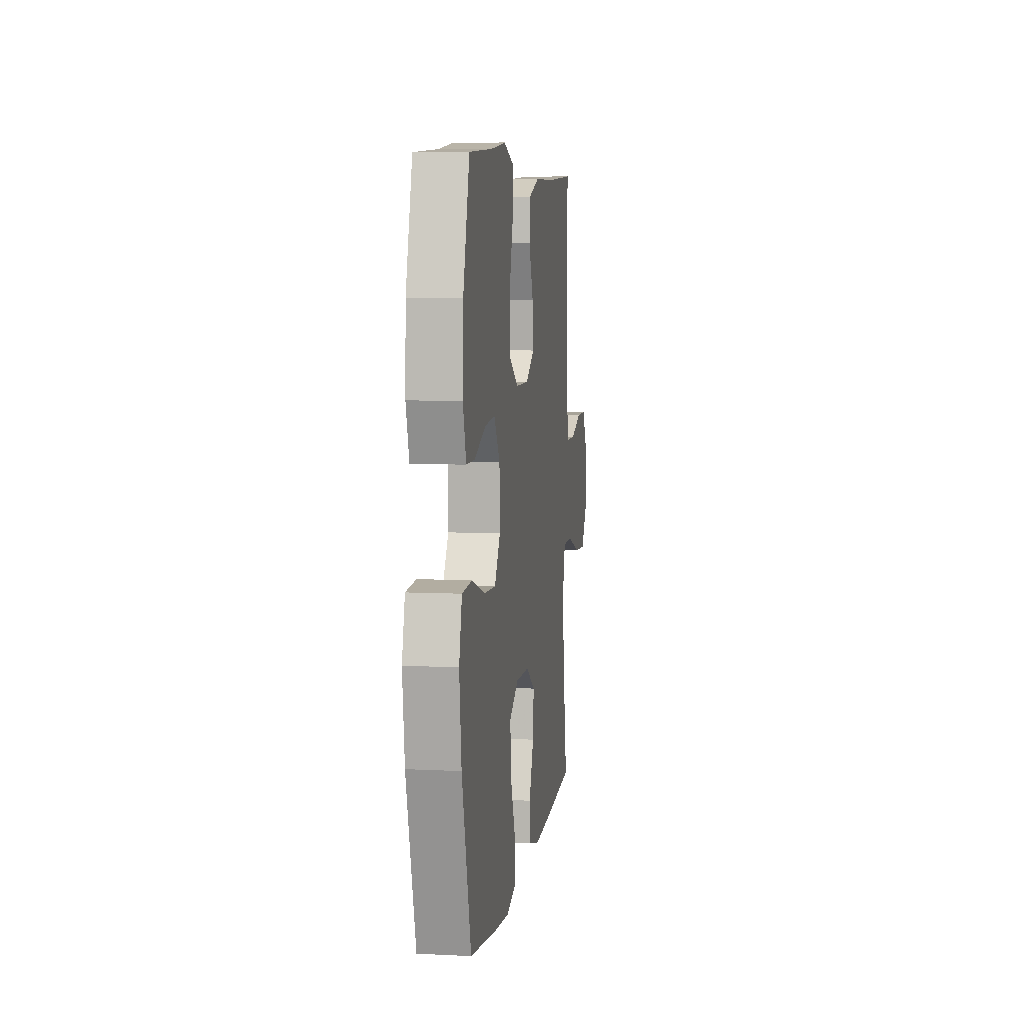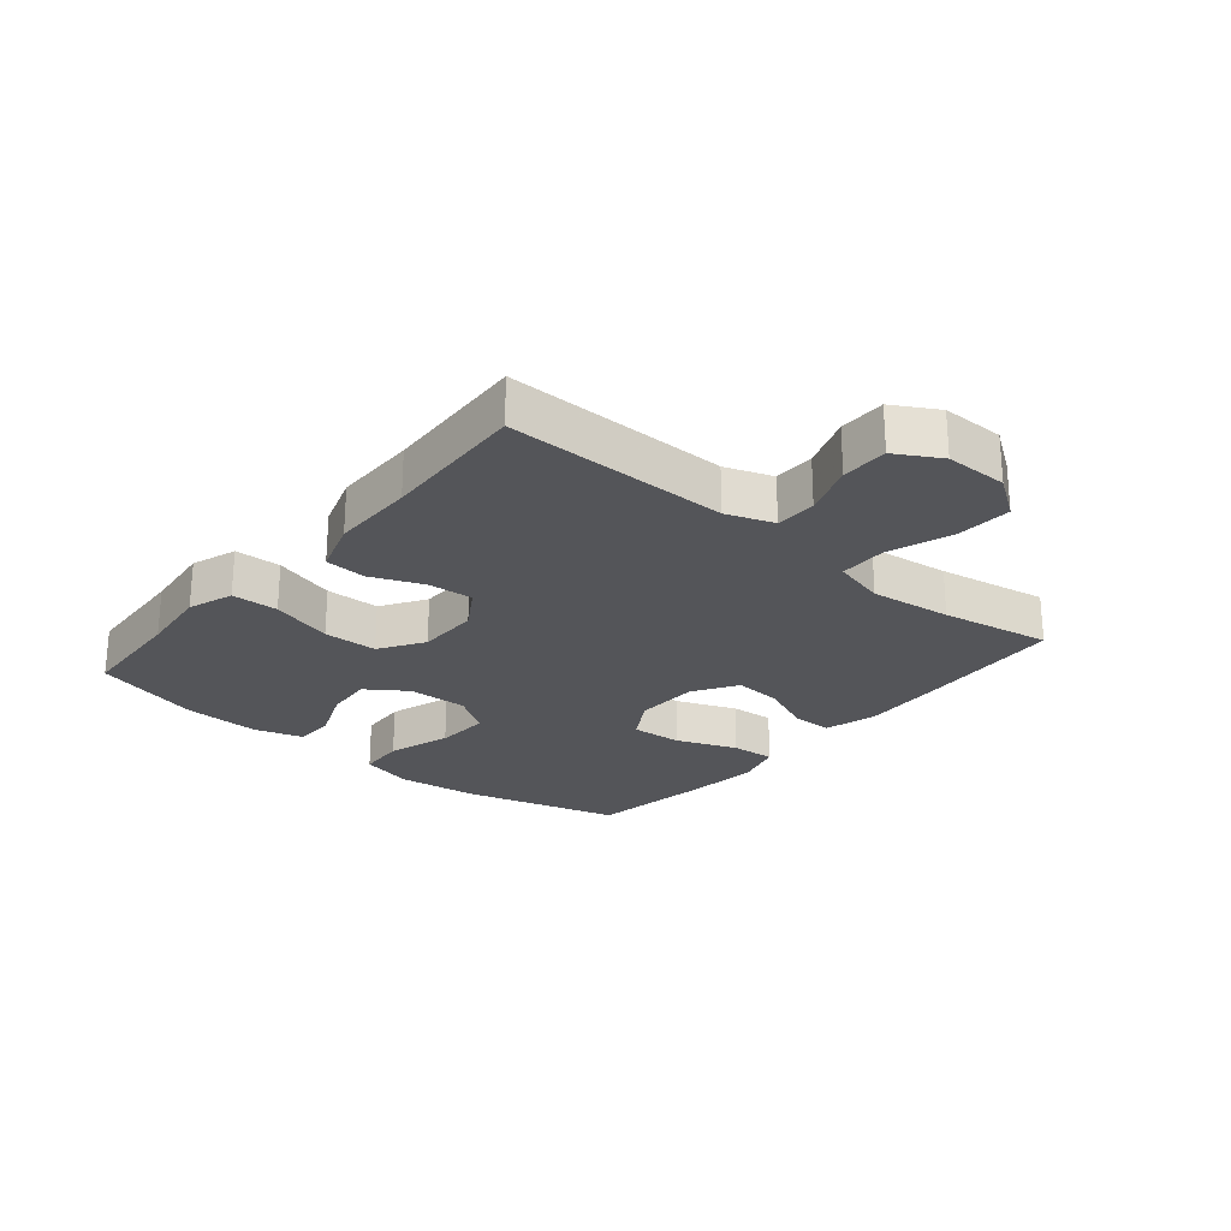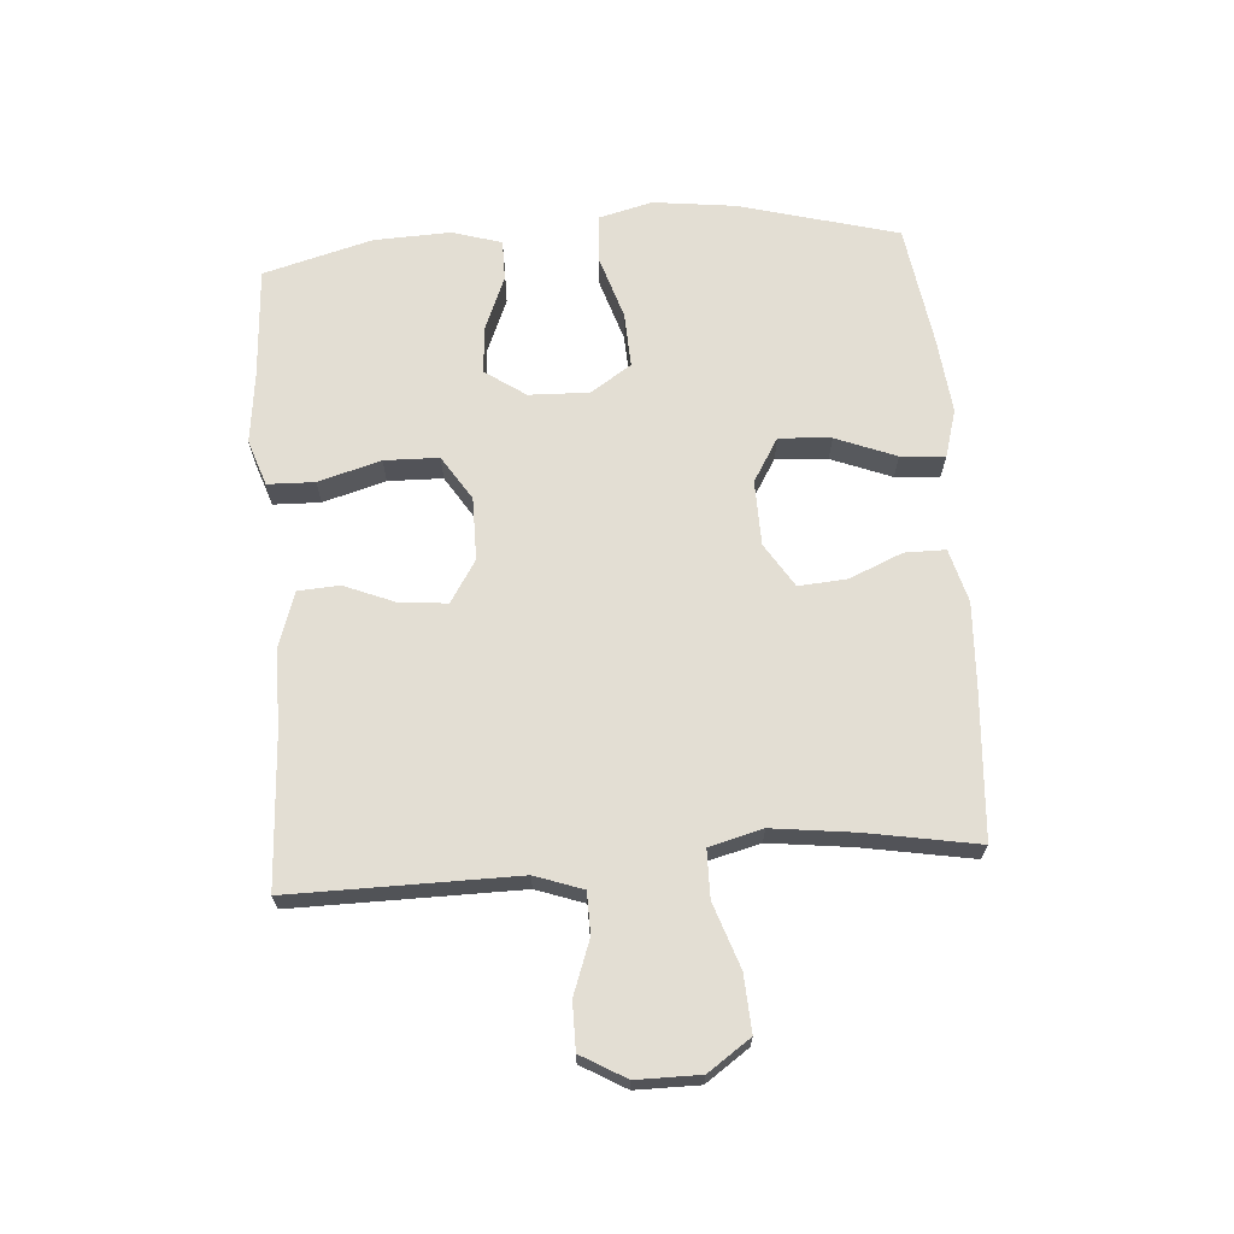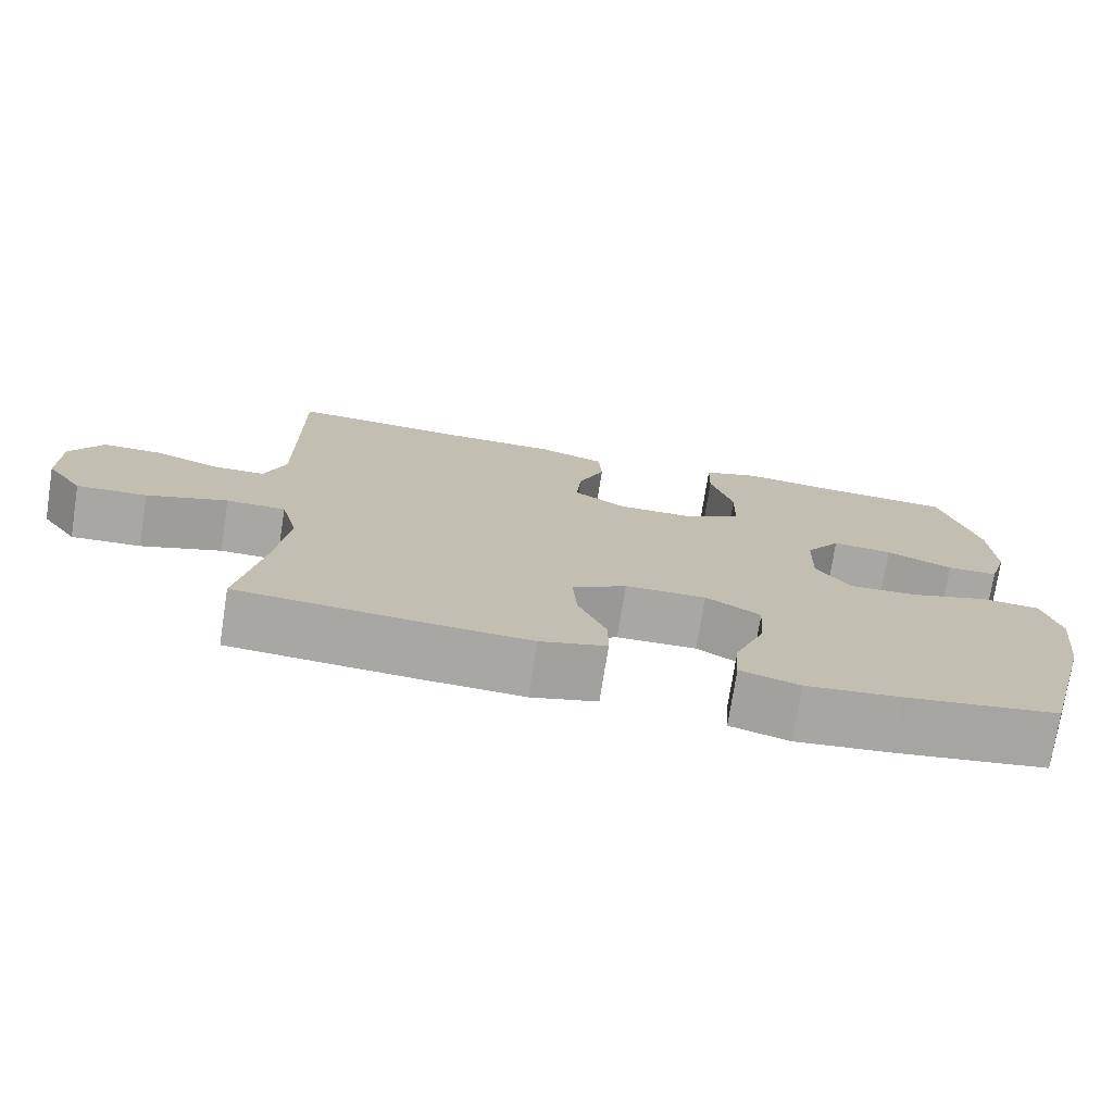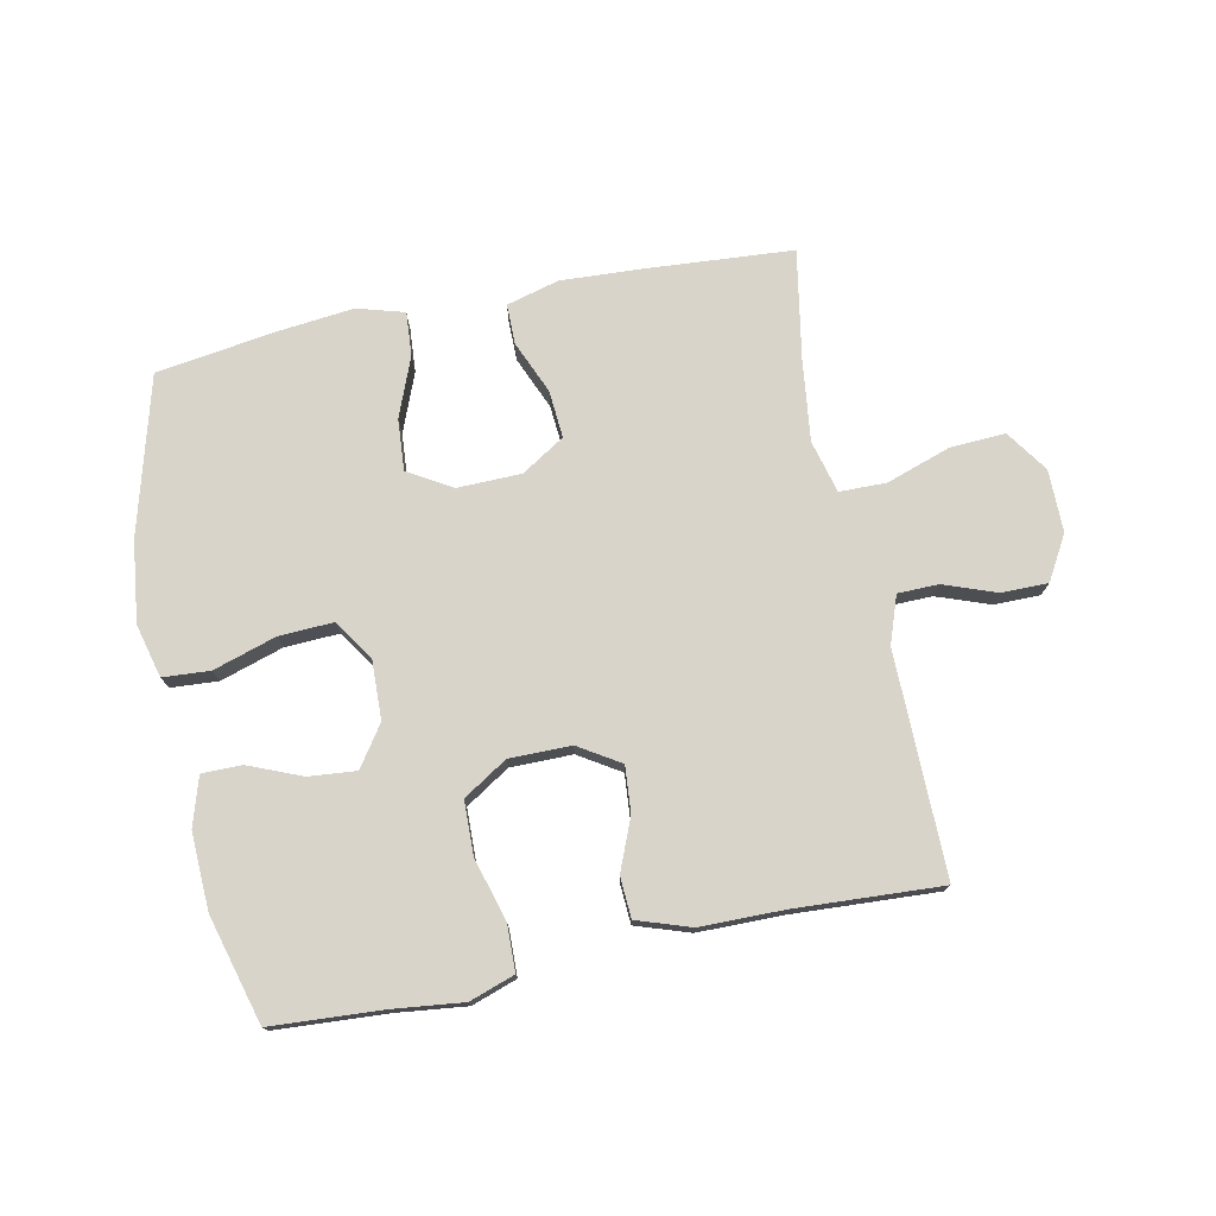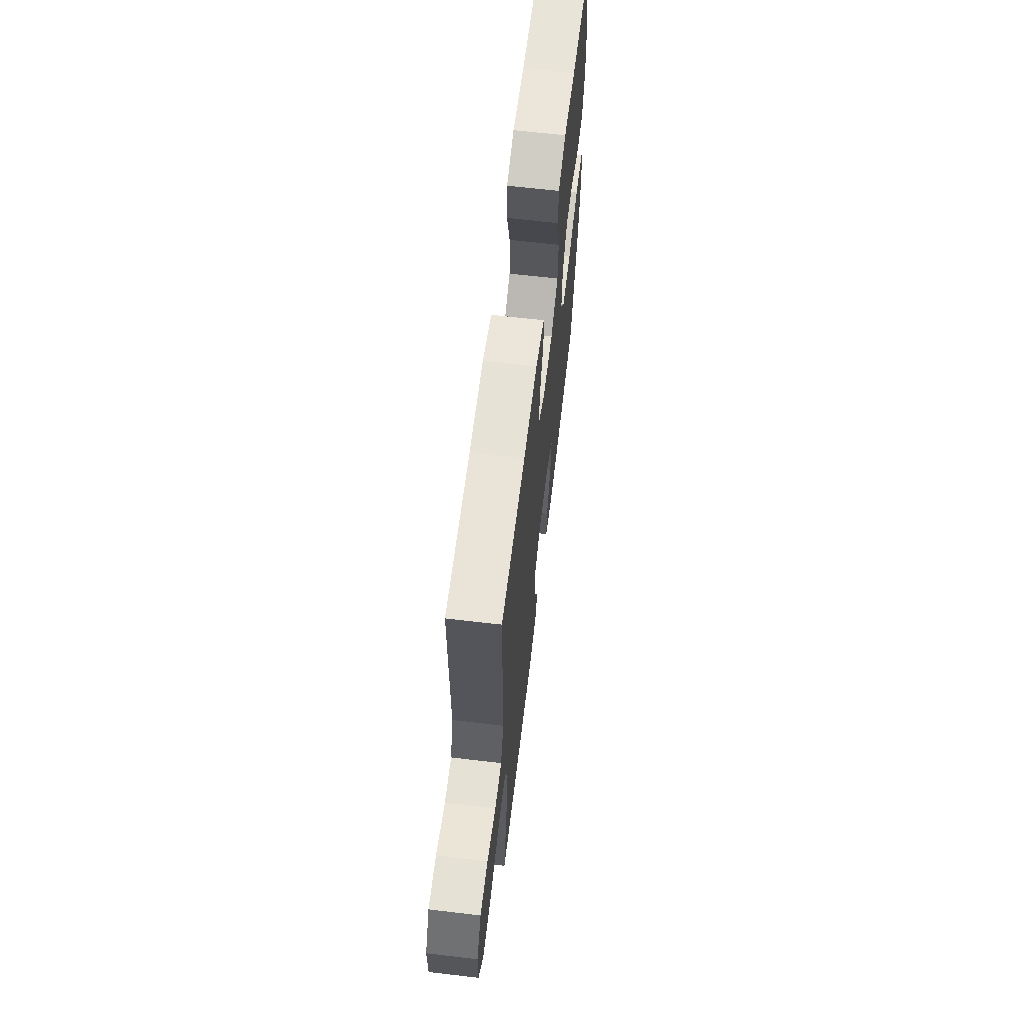
<metadata>
{"format":"obj","ext":"obj","renderer":"f3d","projection":"perspective","resolution":1024,"background":"white","views":[{"elev":6.8,"azim":-81.8,"up":"+Z"},{"elev":-24.6,"azim":50.0,"up":"+Y"},{"elev":67.2,"azim":85.8,"up":"+Y"},{"elev":-74.6,"azim":171.1,"up":"+Z"},{"elev":75.5,"azim":-11.6,"up":"+Y"},{"elev":64.2,"azim":96.8,"up":"+Z"}]}
</metadata>
<code>
v 0.5 0.07 -0.5
v 0.264 0.07 -0.517
v 0.131 0.07 -0.524
v 0.046 0.07 -0.501
v 0.046 0.07 -0.436
v 0.082 0.07 -0.351
v 0.088 0.07 -0.274
v 0.018 0.07 -0.23
v -0.086 0.07 -0.228
v -0.156 0.07 -0.27
v -0.15 0.07 -0.353
v -0.112 0.07 -0.449
v -0.107 0.07 -0.52
v -0.183 0.07 -0.542
v -0.305 0.07 -0.529
v -0.5 0.07 -0.5
v -0.569 0.07 -0.246
v -0.585 0.07 -0.115
v -0.563 0.07 -0.029
v -0.487 0.07 -0.024
v -0.385 0.07 -0.056
v -0.297 0.07 -0.06
v -0.254 0.07 0.005
v -0.257 0.07 0.101
v -0.302 0.07 0.166
v -0.379 0.07 0.159
v -0.464 0.07 0.124
v -0.529 0.07 0.124
v -0.553 0.07 0.203
v -0.548 0.07 0.326
v -0.5 0.07 0.5
v -0.321 0.07 0.511
v -0.208 0.07 0.524
v -0.135 0.07 0.499
v -0.133 0.07 0.424
v -0.162 0.07 0.324
v -0.16 0.07 0.237
v -0.089 0.07 0.192
v 0.011 0.07 0.192
v 0.078 0.07 0.234
v 0.072 0.07 0.308
v 0.038 0.07 0.391
v 0.042 0.07 0.457
v 0.129 0.07 0.486
v 0.264 0.07 0.487
v 0.5 0.07 0.5
v 0.498 0.07 0.258
v 0.497 0.07 0.14
v 0.524 0.07 0.064
v 0.59 0.07 0.063
v 0.675 0.07 0.094
v 0.75 0.07 0.094
v 0.791 0.07 0.023
v 0.791 0.07 -0.078
v 0.744 0.07 -0.146
v 0.654 0.07 -0.141
v 0.551 0.07 -0.106
v 0.475 0.07 -0.107
v 0.453 0.07 -0.192
v 0.469 0.07 -0.323
v 0.5 0 -0.5
v 0.264 0 -0.517
v 0.131 0 -0.524
v 0.046 0 -0.501
v 0.046 0 -0.436
v 0.082 0 -0.351
v 0.088 0 -0.274
v 0.018 0 -0.23
v -0.086 0 -0.228
v -0.156 0 -0.27
v -0.15 0 -0.353
v -0.112 0 -0.449
v -0.107 0 -0.52
v -0.183 0 -0.542
v -0.305 0 -0.529
v -0.5 0 -0.5
v -0.569 0 -0.246
v -0.585 0 -0.115
v -0.563 0 -0.029
v -0.487 0 -0.024
v -0.385 0 -0.056
v -0.297 0 -0.06
v -0.254 0 0.005
v -0.257 0 0.101
v -0.302 0 0.166
v -0.379 0 0.159
v -0.464 0 0.124
v -0.529 0 0.124
v -0.553 0 0.203
v -0.548 0 0.326
v -0.5 0 0.5
v -0.321 0 0.511
v -0.208 0 0.524
v -0.135 0 0.499
v -0.133 0 0.424
v -0.162 0 0.324
v -0.16 0 0.237
v -0.089 0 0.192
v 0.011 0 0.192
v 0.078 0 0.234
v 0.072 0 0.308
v 0.038 0 0.391
v 0.042 0 0.457
v 0.129 0 0.486
v 0.264 0 0.487
v 0.5 0 0.5
v 0.498 0 0.258
v 0.497 0 0.14
v 0.524 0 0.064
v 0.59 0 0.063
v 0.675 0 0.094
v 0.75 0 0.094
v 0.791 0 0.023
v 0.791 0 -0.078
v 0.744 0 -0.146
v 0.654 0 -0.141
v 0.551 0 -0.106
v 0.475 0 -0.107
v 0.453 0 -0.192
v 0.469 0 -0.323
f 55 56 57
f 54 55 57
f 53 54 57
f 52 53 57
f 51 52 57
f 50 51 57
f 49 50 57 58
f 48 49 58
f 48 58 59
f 47 48 59
f 46 47 59
f 45 46 59
f 45 59 60
f 44 45 60
f 43 44 60
f 42 43 60
f 41 42 60
f 34 35 36
f 33 34 36
f 32 33 36
f 31 32 36
f 30 31 36
f 29 30 36
f 28 29 36
f 27 28 36
f 26 27 36
f 25 26 36 37
f 24 25 37 38
f 19 20 21
f 18 19 21
f 17 18 21
f 16 17 21
f 15 16 21
f 14 15 21
f 13 14 21
f 12 13 21
f 11 12 21
f 10 11 21 22
f 9 10 22 23
f 4 5 6
f 3 4 6
f 2 3 6
f 1 2 6
f 60 1 6
f 60 6 7
f 40 41 60
f 60 7 8
f 40 60 8
f 39 40 8
f 24 38 39
f 23 24 39
f 9 23 39
f 8 9 39
f 117 116 115
f 117 115 114
f 117 114 113
f 117 113 112
f 117 112 111
f 117 111 110
f 118 117 110 109
f 118 109 108
f 119 118 108
f 119 108 107
f 119 107 106
f 119 106 105
f 120 119 105
f 120 105 104
f 120 104 103
f 120 103 102
f 120 102 101
f 96 95 94
f 96 94 93
f 96 93 92
f 96 92 91
f 96 91 90
f 96 90 89
f 96 89 88
f 96 88 87
f 96 87 86
f 97 96 86 85
f 98 97 85 84
f 81 80 79
f 81 79 78
f 81 78 77
f 81 77 76
f 81 76 75
f 81 75 74
f 81 74 73
f 81 73 72
f 81 72 71
f 82 81 71 70
f 83 82 70 69
f 66 65 64
f 66 64 63
f 66 63 62
f 66 62 61
f 66 61 120
f 67 66 120
f 120 101 100
f 68 67 120
f 68 120 100
f 68 100 99
f 99 98 84
f 99 84 83
f 99 83 69
f 99 69 68
f 1 61 62 2
f 2 62 63 3
f 3 63 64 4
f 4 64 65 5
f 5 65 66 6
f 6 66 67 7
f 7 67 68 8
f 8 68 69 9
f 9 69 70 10
f 10 70 71 11
f 11 71 72 12
f 12 72 73 13
f 13 73 74 14
f 14 74 75 15
f 15 75 76 16
f 16 76 77 17
f 17 77 78 18
f 18 78 79 19
f 19 79 80 20
f 20 80 81 21
f 21 81 82 22
f 22 82 83 23
f 23 83 84 24
f 24 84 85 25
f 25 85 86 26
f 26 86 87 27
f 27 87 88 28
f 28 88 89 29
f 29 89 90 30
f 30 90 91 31
f 31 91 92 32
f 32 92 93 33
f 33 93 94 34
f 34 94 95 35
f 35 95 96 36
f 36 96 97 37
f 37 97 98 38
f 38 98 99 39
f 39 99 100 40
f 40 100 101 41
f 41 101 102 42
f 42 102 103 43
f 43 103 104 44
f 44 104 105 45
f 45 105 106 46
f 46 106 107 47
f 47 107 108 48
f 48 108 109 49
f 49 109 110 50
f 50 110 111 51
f 51 111 112 52
f 52 112 113 53
f 53 113 114 54
f 54 114 115 55
f 55 115 116 56
f 56 116 117 57
f 57 117 118 58
f 58 118 119 59
f 59 119 120 60
f 60 120 61 1

</code>
